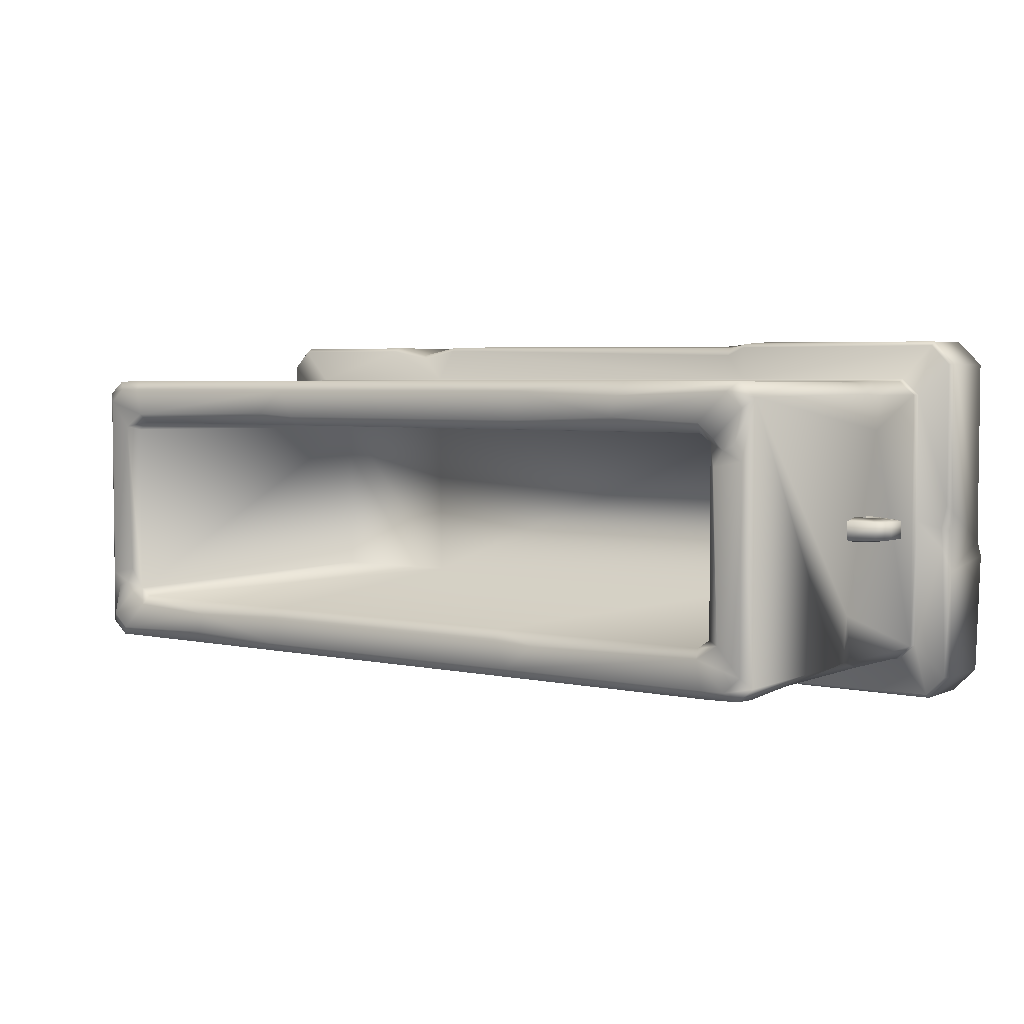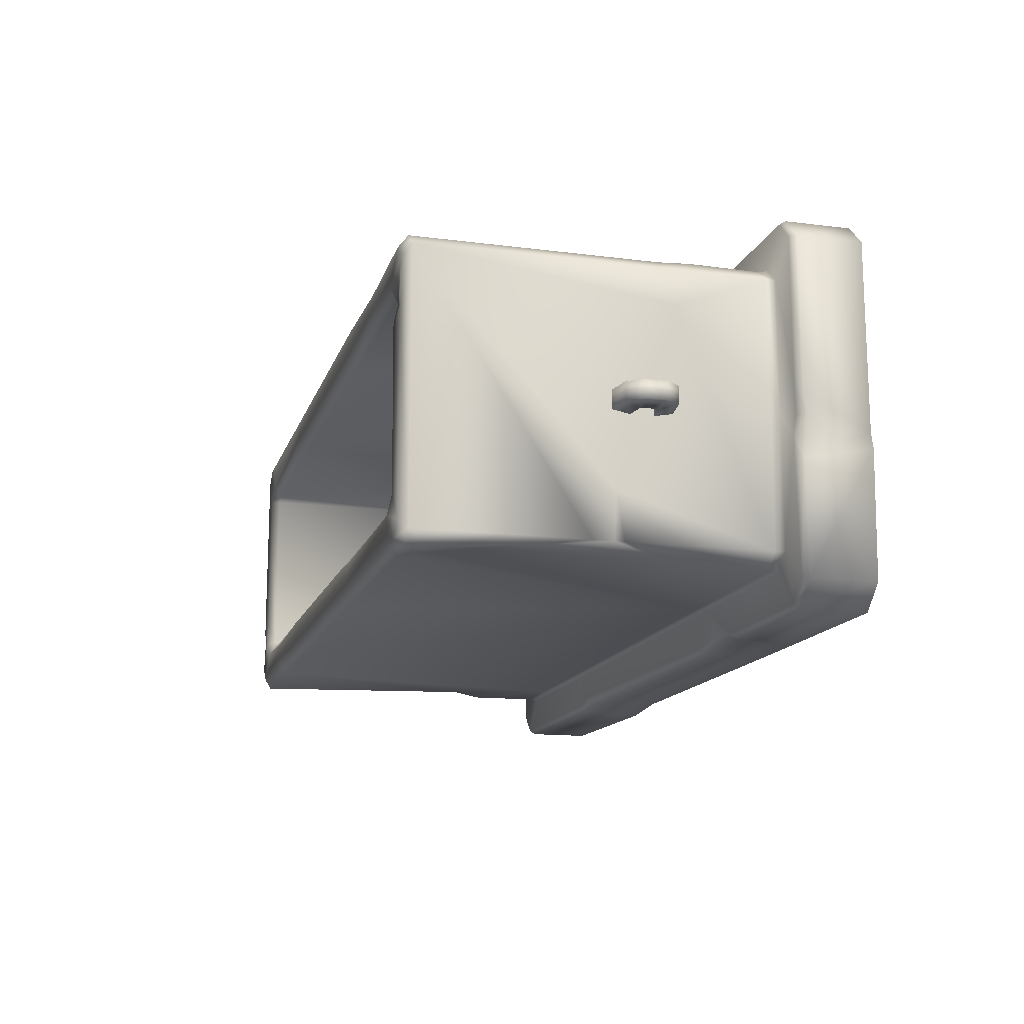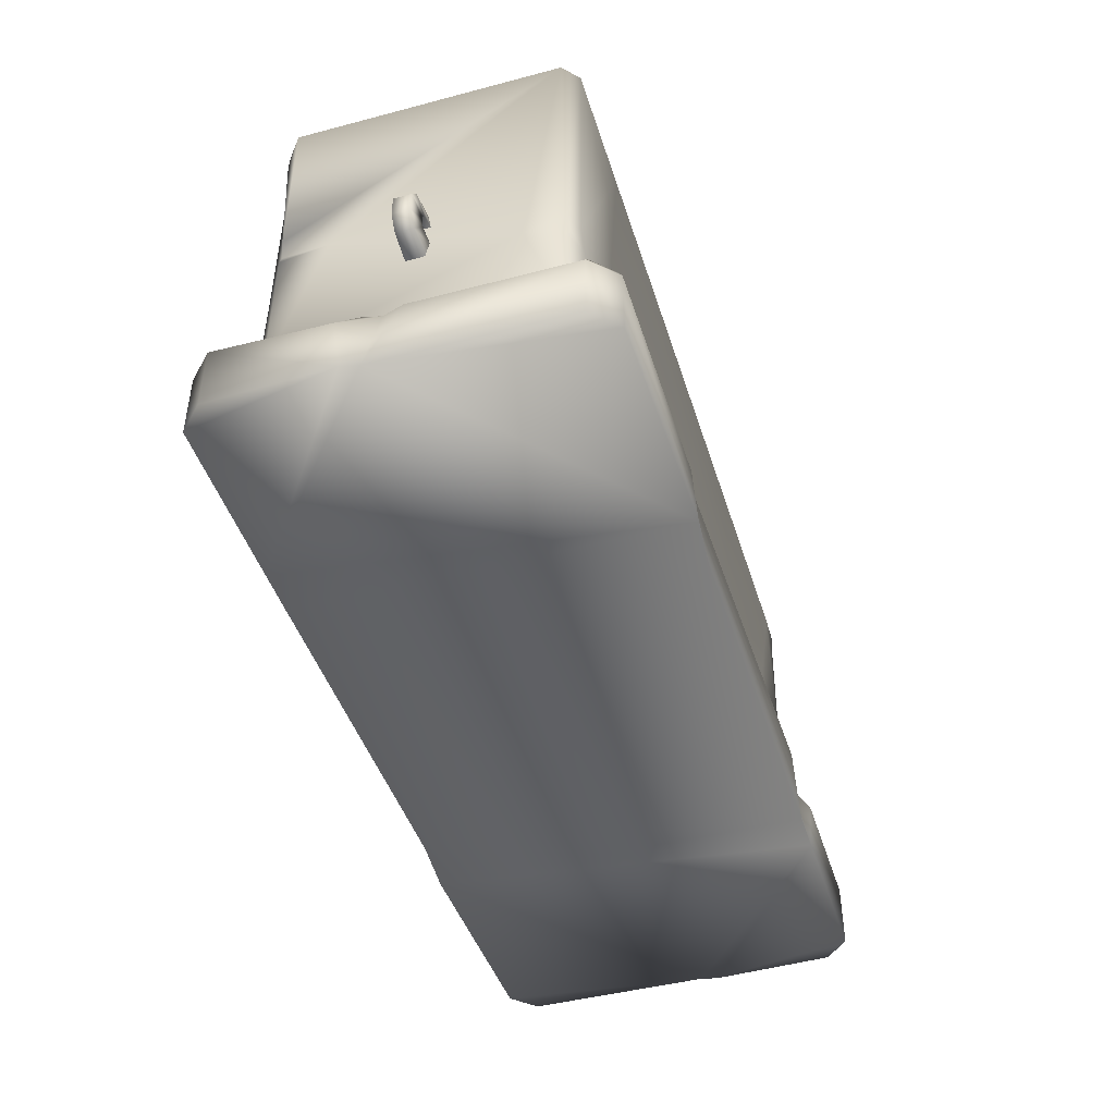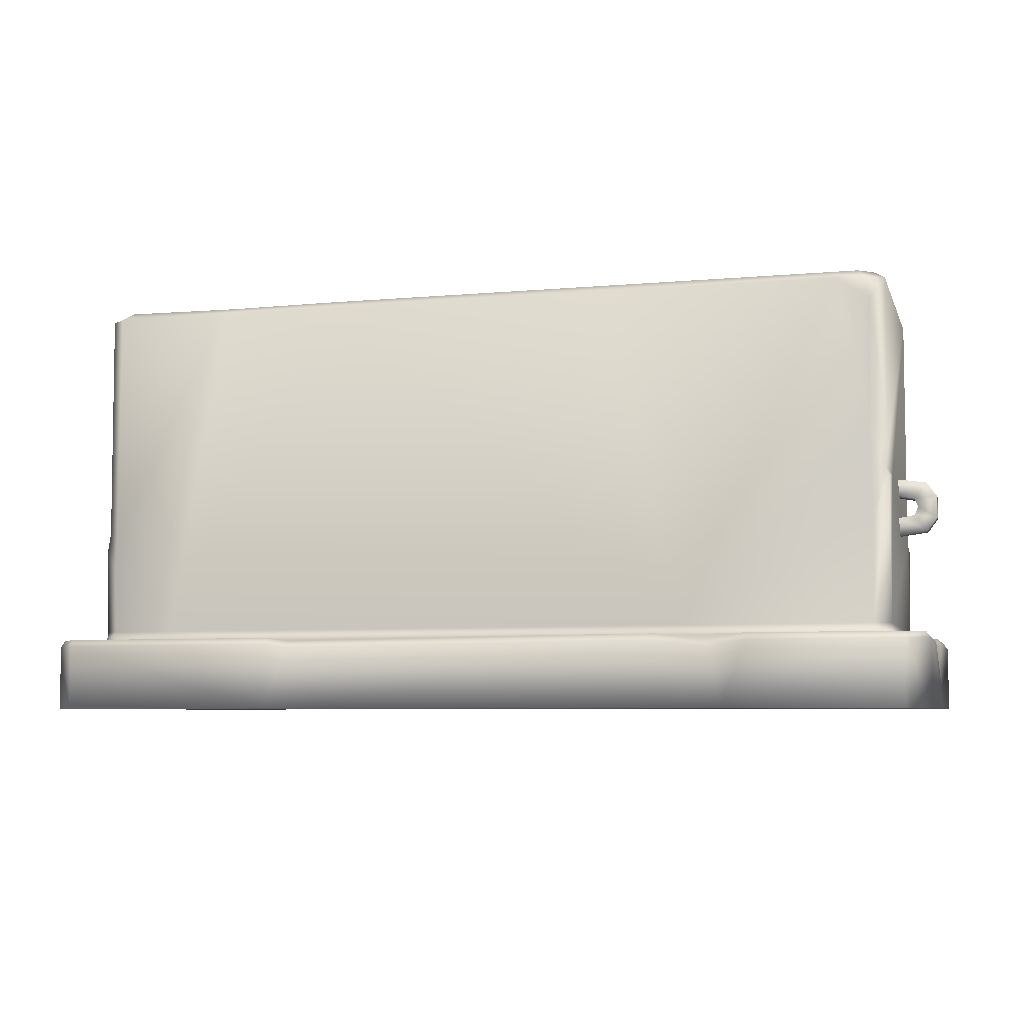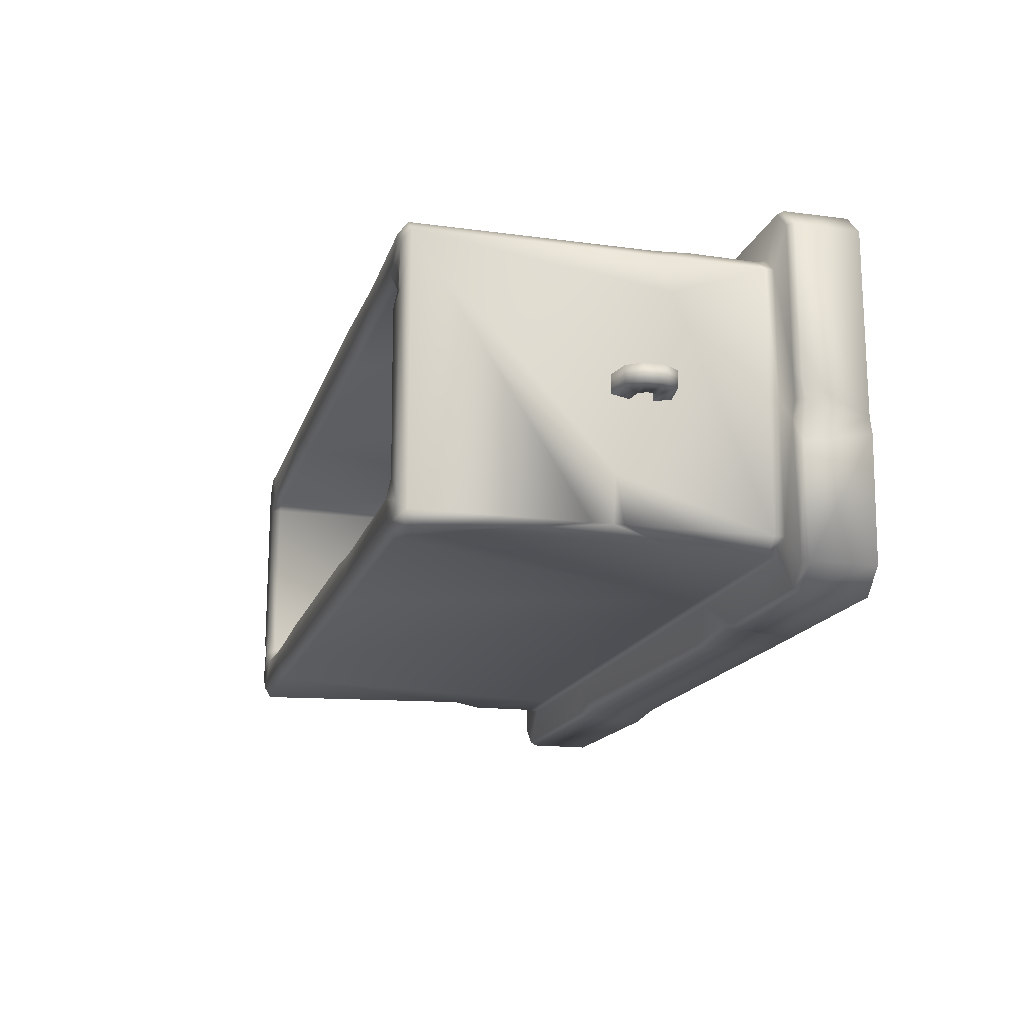
<metadata>
{"format":"obj","ext":"obj","renderer":"f3d","projection":"perspective","resolution":1024,"background":"white","views":[{"elev":4.0,"azim":35.9,"up":"+Y"},{"elev":-14.4,"azim":74.7,"up":"+Y"},{"elev":-45.0,"azim":107.0,"up":"+Z"},{"elev":-6.1,"azim":-164.6,"up":"+Z"},{"elev":-16.4,"azim":74.8,"up":"+Y"}]}
</metadata>
<code>
o tdr_d_sarco
v -549.8 195.9 -1e-05
v -548.2 62.91 78.65
v -549.8 28.48 -1e-05
v -543.9 195.9 86.67
v -504.2 158.1 86.67
v -540 34.01 87.89
v -545.7 11.68 73.61
v -549.8 -10.79 78.65
v -549.8 -195.9 78.65
v -549.8 -195.9 -1e-05
v -520.7 -224.6 -1e-05
v -520.7 -224.6 78.65
v -520.7 -219.6 86.67
v -543.9 -195.9 86.67
v -543.9 -20.98 86.67
v -535.1 9.138 81.64
v -504.2 6.2e-05 86.67
v -503.2 -158.1 98.55
v -504.2 -158.1 86.67
v -483.2 -175.1 98.55
v -483.2 -177.6 86.67
v -406.8 -175.1 98.55
v -254.6 -177.6 86.67
v 257.4 -175.1 98.55
v 257.4 -177.6 86.67
v 483.2 -177.6 86.67
v 342 -219.6 86.67
v 289.5 -208.4 78.84
v 339.8 -224.6 78.65
v 296.3 -213.5 70.81
v 232 -224.6 78.65
v 232 -219.6 86.67
v -229.7 -219.2 75.02
v -229.3 -209.3 83.04
v -254.6 -219.6 86.67
v -254.6 -224.6 78.65
v 485 -172 218.4
v 483.2 -175.1 98.55
v 504.2 -158.1 86.67
v 520.7 -219.6 86.67
v 520.7 -224.6 78.65
v 257.4 -224.6 -1e-05
v 520.7 -224.6 -1e-05
v 543.9 -195.9 86.67
v 191.7 164 517.8
v 191.7 130.1 517.8
v 323.6 135 517.8
v 191.7 119 508.4
v 434 119 508.4
v 437.3 130.1 517.8
v 448.2 108.8 508.4
v 456.9 113.1 517.8
v -160.9 164 517.8
v -160.9 130.1 517.8
v -160.9 119 508.4
v 254.6 104.9 86.67
v 430.8 104.9 86.67
v 463.2 -113.1 517.8
v 491.7 -146.3 517.8
v 491.7 88.63 517.8
v 456.9 81.95 517.8
v 467.3 100.2 515.2
v 491.7 146.3 517.8
v 471.9 164 517.8
v 330.4 159.1 517.8
v 337.4 175.1 508.4
v 191.7 175.1 508.4
v -160.9 175.1 508.4
v -177.9 164 517.8
v -443.6 164 517.8
v 483.2 175.1 508.4
v 503.2 158.1 508.4
v 481.2 106.4 516.7
v -437.3 130.1 517.8
v -434 119 508.4
v -214.7 133.8 517.8
v -471.9 164 517.8
v -484.1 174.3 507
v -447.2 175.1 508.4
v -448.2 108.8 508.4
v -463.2 113.1 517.8
v -491.7 146.3 517.8
v -486 172.8 481
v -483.2 171.5 339.1
v -257.4 175.1 98.55
v -485 172 218.4
v -483.2 175.1 98.55
v -483.2 177.6 86.67
v -503.2 158.1 98.55
v -520.7 219.6 86.67
v -342 219.6 86.67
v -520.7 224.6 78.65
v -339.8 224.6 78.65
v -296.3 213.5 70.81
v -232 224.6 78.65
v 229.7 219.2 75.02
v 254.6 224.6 78.65
v 520.7 224.6 78.65
v 520.7 219.6 86.67
v 254.6 219.6 86.67
v -549.8 195.9 78.65
v 254.6 177.6 86.67
v 483.2 177.6 86.67
v 406.8 175.1 98.55
v -257.4 177.6 86.67
v -289.5 208.4 78.84
v -232 219.6 86.67
v 229.3 209.3 83.04
v 485.3 173.4 221.2
v 501.1 159.8 228.8
v 505.5 116.3 211.1
v 503.2 -100.9 280.1
v 503.2 -158.1 98.55
v 503.2 -158.1 271
v 499.9 -157.4 281.7
v 549.8 195.9 78.65
v 543.9 195.9 86.67
v 549.8 10.79 78.65
v 543.9 20.98 86.67
v 545.7 -11.68 73.61
v 535.1 -9.138 81.64
v 540 -34.01 87.89
v 504.2 -6.2e-05 86.67
v 503.2 158.1 98.55
v 506 158.1 202.5
v 486 175.1 182
v 483.2 175.1 98.55
v 504.2 158.1 86.67
v 520.7 224.6 -1e-05
v 549.8 195.9 -1e-05
v 549.8 -28.48 -1e-05
v 548.2 -62.91 78.65
v 554.6 -48.33 -1e-05
v 549.8 -195.9 78.65
v -191.7 -130.1 517.8
v 160.9 -119 508.4
v -191.7 -119 508.4
v -323.6 -135 517.8
v 160.9 -175.1 508.4
v -191.7 -164 517.8
v -191.7 -175.1 508.4
v 160.9 -164 517.8
v 160.9 -130.1 517.8
v 177.9 -164 517.8
v 214.7 -133.8 517.8
v 437.3 -130.1 517.8
v 434 -119 508.4
v -330.4 -159.1 517.8
v -337.4 -175.1 508.4
v 447.2 -175.1 508.4
v 443.6 -164 517.8
v 484.1 -174.3 507
v 471.9 -164 517.8
v -254.6 -104.9 86.67
v -434 -119 508.4
v 257.4 -104.9 86.67
v 430.8 -104.9 86.67
v 448.2 -108.8 508.4
v 503.2 -158.1 508.4
v 486 -175.2 481
v 483.2 -171.5 436.9
v 503.2 -158.1 307.9
v -257.4 104.9 86.67
v -430.8 104.9 86.67
v -430.8 -104.9 86.67
v -448.2 -108.8 508.4
v -437.3 -130.1 517.8
v -456.9 -113.1 517.8
v -491.7 -146.3 517.8
v -467.3 -100.2 517.8
v -481.2 -106.4 517.8
v -491.7 -88.63 517.8
v -503.2 -158.1 508.4
v -503.2 158.1 508.4
v -503.2 158.1 307.9
v -503.2 100.9 280.1
v -456.9 -81.95 517.8
v -505.5 -116.3 211.1
v -471.9 -164 517.8
v -483.2 -175.1 508.4
v -501.1 -156.8 225.8
v -506 -158.1 202.5
v -486 -175.1 182
v -485.3 -168.2 218.2
v -499.9 157.4 281.7
v -503.2 158.1 271
v 254.6 228.9 -1e-05
v -520.7 224.6 -1e-05
v -554.6 48.33 -1e-05
v -311 224.6 -1e-05
v -254.6 -228.9 -1e-05
v -257.4 224.6 -1e-05
v -183.2 -222.9 -1e-05
v 183.2 222.9 -1e-05
v 311 -224.6 -1e-05
v 549.8 -195.9 -1e-05
v -550.3 -10.36 235.9
v -538 10.36 219.1
v -538 -10.36 219.1
v -550.3 10.36 235.9
v -550.3 -10.36 262.7
v -550.3 10.36 262.7
v -538 -10.36 279.5
v -538 10.36 279.5
v -503.2 -11.06 284.4
v -523.3 -14.16 239.1
v -503.2 -11.06 214.2
v -503.2 11.06 214.2
v -523.3 14.16 239.1
v -523.3 14.16 259.5
v -503.2 11.06 284.4
v 523.3 -14.16 259.5
v 503.2 -15.11 263.3
v 523.3 14.16 259.5
v 527.3 14.16 249.3
v 503.2 15.11 235.3
v 550.3 -10.36 235.9
v 523.3 -14.16 239.1
v 538 -10.36 219.1
v 527.3 -14.16 249.3
v 550.3 -10.36 262.7
v 538 -10.36 279.5
v 550.3 10.36 262.7
v 538 10.36 279.5
v 550.3 10.36 235.9
v 538 10.36 219.1
v 503.2 -11.06 284.4
v 503.2 11.06 284.4
v 503.2 15.11 263.3
v 523.3 14.16 239.1
v 503.2 11.06 214.2
v 503.2 -11.06 214.2
v 503.2 -15.11 235.3
v -503.2 15.11 235.3
v -503.2 -15.11 235.3
v -527.3 -14.16 249.3
v -527.3 14.16 249.3
v -523.3 -14.16 259.5
v -503.2 -15.11 263.3
v -503.2 15.11 263.3
f 189 101 1
f 2 189 3
f 2 101 189
f 4 101 2
f 5 4 6
f 4 2 6
f 7 6 2
f 2 3 7
f 8 7 3
f 8 3 9
f 9 3 10
f 10 11 9
f 9 11 12
f 191 12 11
f 13 9 12
f 14 9 13
f 14 8 9
f 15 8 14
f 15 7 8
f 7 15 16
f 16 6 7
f 17 6 16
f 5 6 17
f 89 5 17
f 89 17 18
f 18 17 19
f 18 19 20
f 20 19 21
f 21 22 20
f 22 21 23
f 23 24 22
f 25 24 23
f 26 24 25
f 27 26 25
f 25 28 27
f 28 29 27
f 30 29 28
f 28 31 30
f 31 28 32
f 31 32 33
f 33 32 34
f 35 33 34
f 35 34 23
f 23 13 35
f 23 21 13
f 21 19 13
f 13 19 14
f 19 15 14
f 16 15 19
f 16 19 17
f 32 28 25
f 23 32 25
f 34 32 23
f 35 13 36
f 36 33 35
f 37 38 114
f 114 38 113
f 39 113 38
f 39 38 26
f 39 26 40
f 40 26 27
f 41 40 27
f 41 27 29
f 195 41 29
f 195 29 30
f 195 30 42
f 42 30 31
f 42 31 193
f 193 31 33
f 33 191 193
f 191 33 36
f 36 12 191
f 36 13 12
f 41 195 43
f 196 41 43
f 196 134 41
f 134 40 41
f 134 44 40
f 39 40 44
f 45 46 47
f 47 46 48
f 49 47 48
f 47 49 50
f 51 50 49
f 50 51 52
f 53 54 45
f 45 54 46
f 54 55 46
f 46 55 48
f 48 55 56
f 56 49 48
f 56 57 49
f 51 49 57
f 157 51 57
f 51 157 158
f 58 51 158
f 56 55 163
f 59 159 60
f 60 58 59
f 61 58 60
f 51 58 61
f 51 61 62
f 51 62 52
f 62 63 52
f 52 63 50
f 50 63 64
f 64 47 50
f 47 64 65
f 45 47 65
f 66 45 65
f 45 66 67
f 68 45 67
f 68 53 45
f 68 69 53
f 69 54 53
f 68 70 69
f 65 71 66
f 71 65 64
f 71 64 72
f 72 64 63
f 73 72 63
f 73 63 62
f 60 73 62
f 60 62 61
f 73 60 72
f 74 75 76
f 69 74 76
f 74 69 70
f 70 77 74
f 78 77 70
f 78 70 79
f 69 76 54
f 54 76 55
f 76 75 55
f 75 163 55
f 75 164 163
f 75 80 164
f 81 80 75
f 81 75 74
f 81 74 82
f 82 74 77
f 77 174 82
f 77 78 174
f 83 174 78
f 83 78 79
f 84 83 79
f 85 84 79
f 86 84 85
f 85 87 86
f 88 87 85
f 175 174 83
f 84 175 83
f 185 175 84
f 86 185 84
f 86 186 185
f 86 87 186
f 186 87 89
f 5 89 87
f 5 87 88
f 5 88 90
f 90 88 91
f 92 90 91
f 92 91 93
f 190 92 93
f 190 93 94
f 190 94 192
f 192 94 95
f 192 95 194
f 194 95 96
f 96 187 194
f 187 96 97
f 97 98 187
f 97 99 98
f 97 96 100
f 92 190 188
f 1 92 188
f 1 101 92
f 101 90 92
f 101 4 90
f 5 90 4
f 100 99 97
f 102 99 100
f 102 103 99
f 104 103 102
f 102 85 104
f 105 85 102
f 88 85 105
f 91 88 105
f 105 106 91
f 106 93 91
f 94 93 106
f 106 95 94
f 95 106 107
f 95 107 96
f 96 107 108
f 100 96 108
f 100 108 102
f 108 107 102
f 102 107 105
f 107 106 105
f 70 68 79
f 85 79 68
f 85 68 67
f 85 67 104
f 104 67 66
f 66 109 104
f 109 66 71
f 71 110 109
f 72 110 71
f 72 111 110
f 112 111 72
f 111 112 113
f 112 114 113
f 112 115 114
f 162 115 112
f 112 72 162
f 159 162 72
f 60 159 72
f 99 116 98
f 117 116 99
f 117 118 116
f 119 118 117
f 119 120 118
f 120 119 121
f 121 122 120
f 123 122 121
f 39 122 123
f 113 39 123
f 113 123 124
f 111 113 124
f 125 111 124
f 110 111 125
f 125 126 110
f 110 126 109
f 109 126 104
f 126 127 104
f 103 104 127
f 127 128 103
f 103 128 99
f 99 128 117
f 128 119 117
f 121 119 128
f 121 128 123
f 124 123 128
f 124 128 127
f 127 125 124
f 125 127 126
f 187 98 129
f 116 129 98
f 130 129 116
f 116 131 130
f 118 131 116
f 118 120 131
f 132 131 120
f 120 122 132
f 44 132 122
f 39 44 122
f 132 133 131
f 132 134 133
f 44 134 132
f 133 134 196
f 135 136 137
f 138 135 137
f 139 140 141
f 139 142 140
f 142 143 140
f 144 143 142
f 144 145 143
f 144 146 145
f 146 147 145
f 145 147 136
f 143 145 136
f 143 136 135
f 140 143 135
f 140 135 138
f 140 138 148
f 149 140 148
f 140 149 141
f 22 141 149
f 24 141 22
f 24 139 141
f 24 150 139
f 151 139 150
f 152 151 150
f 152 153 151
f 151 153 146
f 146 144 151
f 139 151 144
f 139 144 142
f 154 155 137
f 137 136 154
f 154 136 156
f 147 156 136
f 147 157 156
f 147 158 157
f 58 158 147
f 58 147 146
f 58 146 59
f 59 146 153
f 153 159 59
f 153 152 159
f 160 159 152
f 160 152 150
f 161 160 150
f 24 161 150
f 37 161 24
f 24 38 37
f 26 38 24
f 162 159 160
f 161 162 160
f 115 162 161
f 37 115 161
f 37 114 115
f 157 57 156
f 156 57 56
f 156 56 154
f 154 56 163
f 163 164 154
f 154 164 165
f 154 165 155
f 166 155 165
f 166 167 155
f 167 166 168
f 168 169 167
f 170 169 168
f 171 169 170
f 172 171 170
f 171 172 173
f 172 174 173
f 174 175 173
f 176 173 175
f 171 173 169
f 172 170 177
f 82 174 172
f 172 81 82
f 177 81 172
f 166 81 177
f 166 177 170
f 166 170 168
f 176 178 173
f 164 166 165
f 166 164 80
f 81 166 80
f 167 169 179
f 179 169 180
f 180 169 173
f 173 181 180
f 173 178 181
f 181 178 182
f 182 183 181
f 181 183 184
f 180 181 184
f 175 185 176
f 176 185 186
f 176 186 89
f 178 176 89
f 178 89 18
f 182 178 18
f 20 182 18
f 182 20 183
f 183 20 22
f 184 183 22
f 149 184 22
f 184 149 180
f 148 180 149
f 180 148 179
f 138 179 148
f 179 138 167
f 138 155 167
f 155 138 137
f 129 131 187
f 129 130 131
f 1 188 189
f 189 188 190
f 190 3 189
f 3 190 191
f 192 191 190
f 192 193 191
f 194 193 192
f 194 42 193
f 194 187 42
f 42 187 195
f 187 131 195
f 195 131 133
f 133 43 195
f 133 196 43
f 11 3 191
f 10 3 11
f 197 198 199
f 200 198 197
f 201 200 197
f 202 200 201
f 201 203 202
f 202 203 204
f 203 239 205
f 239 203 238
f 201 238 203
f 201 236 238
f 201 197 236
f 236 197 206
f 206 197 199
f 206 199 235
f 235 199 207
f 199 208 207
f 198 208 199
f 198 234 208
f 198 209 234
f 200 209 198
f 200 237 209
f 200 202 237
f 237 202 210
f 210 202 204
f 204 240 210
f 240 204 211
f 211 204 203
f 211 203 205
f 229 212 213
f 229 214 212
f 215 212 214
f 220 212 215
f 230 220 215
f 218 220 230
f 230 216 218
f 218 216 233
f 217 218 219
f 217 220 218
f 217 221 220
f 220 221 212
f 222 223 224
f 221 223 222
f 223 221 225
f 225 221 217
f 225 217 226
f 226 217 219
f 212 221 222
f 222 213 212
f 213 222 227
f 224 227 222
f 227 224 228
f 224 229 228
f 229 224 214
f 223 214 224
f 223 215 214
f 223 225 215
f 215 225 230
f 230 225 226
f 230 226 216
f 216 226 231
f 226 219 231
f 231 219 232
f 219 233 232
f 219 218 233
f 234 206 235
f 209 206 234
f 206 209 236
f 236 209 237
f 236 237 238
f 238 237 210
f 210 239 238
f 239 210 240

</code>
